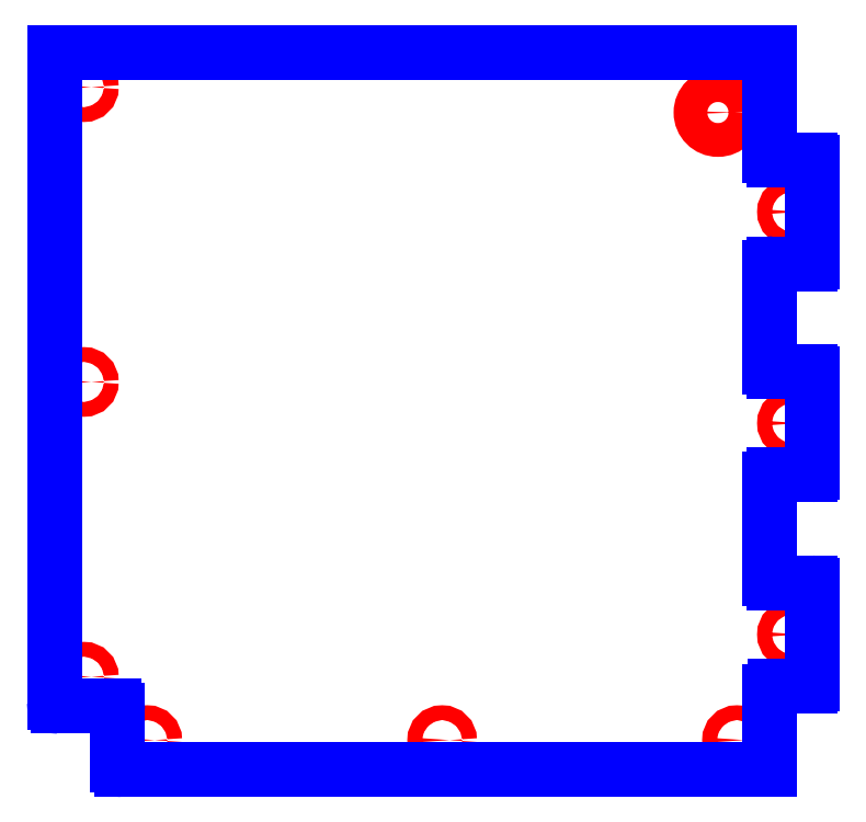
<metadata>
{"format":"dxf","ext":"dxf","renderer":"ezdxf+matplotlib","layout":"modelspace","background":"white","min_lineweight":24,"dpi":150}
</metadata>
<code>
0
SECTION
2
ENTITIES
0
CIRCLE
8
CUTOUTS
10
6.683
20
3.711
30
0
40
0.1378
210
0
220
0
230
1
0
CIRCLE
8
CUTOUTS
10
0.1673
20
-6.132
30
0
40
0.1378
210
0
220
0
230
1
0
CIRCLE
8
CUTOUTS
10
-6.506
20
-4.951
30
0
40
0.1378
210
0
220
0
230
1
0
CIRCLE
8
CUTOUTS
10
-6.506
20
6.033
30
0
40
0.1378
210
0
220
0
230
1
0
CIRCLE
8
CUTOUTS
10
-6.506
20
0.5413
30
0
40
0.1378
210
0
220
0
230
1
0
CIRCLE
8
CUTOUTS
10
-5.325
20
-6.132
30
0
40
0.1378
210
0
220
0
230
1
0
CIRCLE
8
CUTOUTS
10
5.659
20
-6.132
30
0
40
0.1378
210
0
220
0
230
1
0
CIRCLE
8
CUTOUTS
10
5.305
20
5.561
30
0
40
0.315
210
0
220
0
230
1
0
CIRCLE
8
CUTOUTS
10
6.683
20
-0.2264
30
0
40
0.1378
210
0
220
0
230
1
0
CIRCLE
8
CUTOUTS
10
6.683
20
-4.163
30
0
40
0.1378
210
0
220
0
230
1
0
LINE
8
PERIMETER
10
-5.876
20
-5.581
30
0
11
-5.876
21
-6.604
31
0
0
ARC
8
PERIMETER
10
-5.797
20
-6.604
30
0
40
0.07874
210
0
220
0
230
1
50
180
51
270
0
LINE
8
PERIMETER
10
-5.797
20
-6.683
30
0
11
6.27
21
-6.683
31
0
0
LINE
8
PERIMETER
10
6.27
20
-6.683
30
0
11
6.27
21
-5.226
31
0
0
ARC
8
PERIMETER
10
6.368
20
-5.226
30
0
40
0.09843
210
0
220
-0
230
1
50
90
51
180
0
LINE
8
PERIMETER
10
6.368
20
-5.128
30
0
11
7.018
21
-5.128
31
0
0
ARC
8
PERIMETER
10
7.018
20
-5.089
30
0
40
0.03937
210
-0
220
0
230
1
50
-90
51
0
0
LINE
8
PERIMETER
10
7.057
20
-5.089
30
0
11
7.057
21
-3.238
31
0
0
ARC
8
PERIMETER
10
7.018
20
-3.238
30
0
40
0.03937
210
0
220
-0
230
1
50
0
51
90
0
LINE
8
PERIMETER
10
7.018
20
-3.199
30
0
11
6.348
21
-3.199
31
0
0
ARC
8
PERIMETER
10
6.348
20
-3.12
30
0
40
0.07874
210
0
220
0
230
1
50
180
51
270
0
LINE
8
PERIMETER
10
6.27
20
-3.12
30
0
11
6.27
21
-1.27
31
0
0
ARC
8
PERIMETER
10
6.348
20
-1.27
30
0
40
0.07874
210
0
220
-0
230
1
50
90
51
180
0
LINE
8
PERIMETER
10
6.348
20
-1.191
30
0
11
7.018
21
-1.191
31
0
0
ARC
8
PERIMETER
10
7.018
20
-1.152
30
0
40
0.03937
210
-0
220
0
230
1
50
-90
51
0
0
LINE
8
PERIMETER
10
7.057
20
-1.152
30
0
11
7.057
21
0.6988
31
0
0
ARC
8
PERIMETER
10
7.018
20
0.6988
30
0
40
0.03937
210
0
220
-0
230
1
50
0
51
90
0
LINE
8
PERIMETER
10
7.018
20
0.7382
30
0
11
6.348
21
0.7382
31
0
0
ARC
8
PERIMETER
10
6.348
20
0.8169
30
0
40
0.07874
210
0
220
0
230
1
50
180
51
270
0
LINE
8
PERIMETER
10
6.27
20
0.8169
30
0
11
6.27
21
2.667
31
0
0
ARC
8
PERIMETER
10
6.348
20
2.667
30
0
40
0.07874
210
0
220
-0
230
1
50
90
51
180
0
LINE
8
PERIMETER
10
6.348
20
2.746
30
0
11
7.018
21
2.746
31
0
0
ARC
8
PERIMETER
10
7.018
20
2.785
30
0
40
0.03937
210
-0
220
0
230
1
50
-90
51
0
0
LINE
8
PERIMETER
10
7.057
20
2.785
30
0
11
7.057
21
4.636
31
0
0
ARC
8
PERIMETER
10
7.018
20
4.636
30
0
40
0.03937
210
0
220
-0
230
1
50
0
51
90
0
LINE
8
PERIMETER
10
7.018
20
4.675
30
0
11
6.348
21
4.675
31
0
0
ARC
8
PERIMETER
10
6.348
20
4.754
30
0
40
0.07874
210
0
220
0
230
1
50
180
51
270
0
LINE
8
PERIMETER
10
6.27
20
4.754
30
0
11
6.27
21
6.683
31
0
0
LINE
8
PERIMETER
10
6.27
20
6.683
30
0
11
-7.057
21
6.683
31
0
0
LINE
8
PERIMETER
10
-7.057
20
6.683
30
0
11
-7.057
21
-5.423
31
0
0
ARC
8
PERIMETER
10
-6.978
20
-5.423
30
0
40
0.07874
210
0
220
0
230
1
50
180
51
270
0
LINE
8
PERIMETER
10
-6.978
20
-5.502
30
0
11
-5.955
21
-5.502
31
0
0
ARC
8
PERIMETER
10
-5.955
20
-5.581
30
0
40
0.07874
210
0
220
-0
230
1
50
0
51
90
0
ENDSEC
0
EOF

</code>
